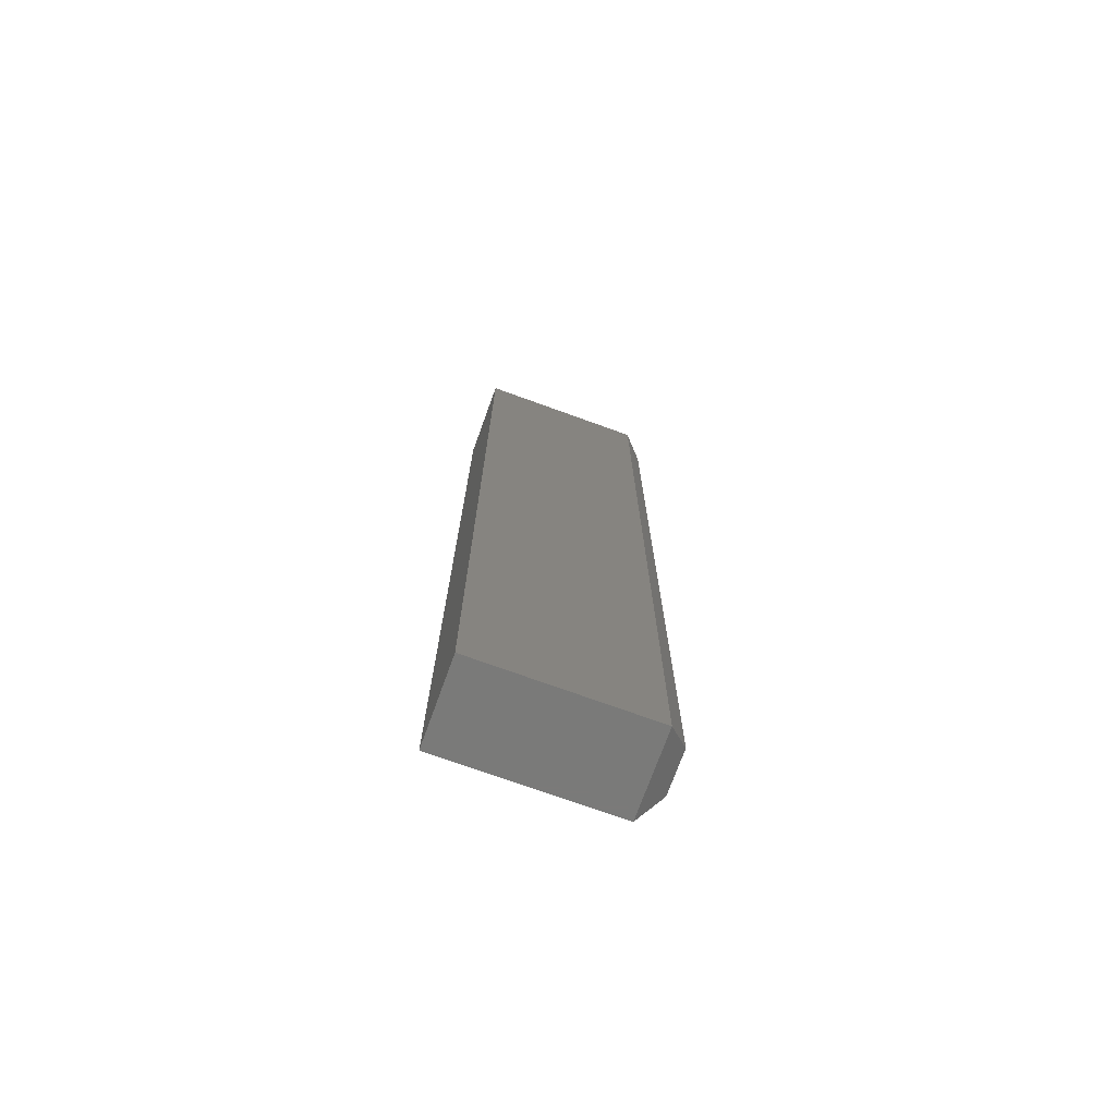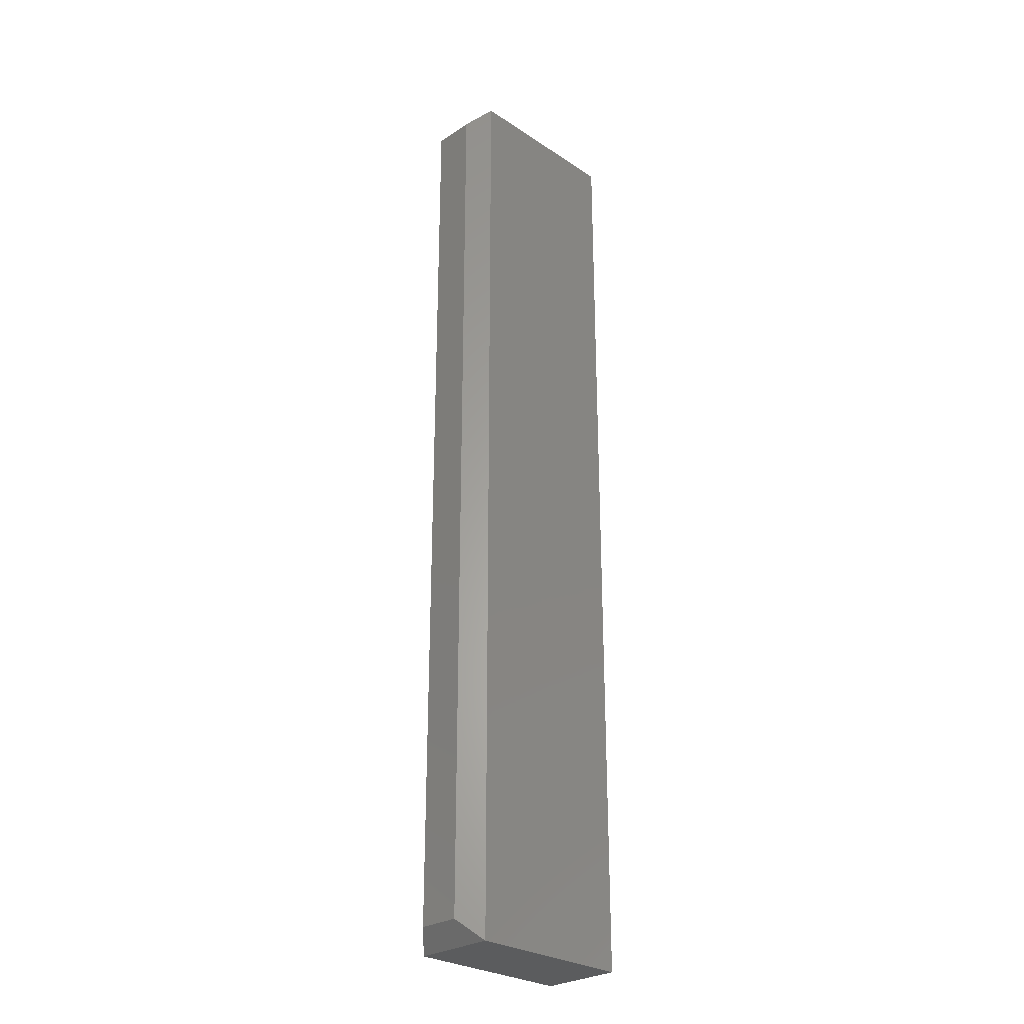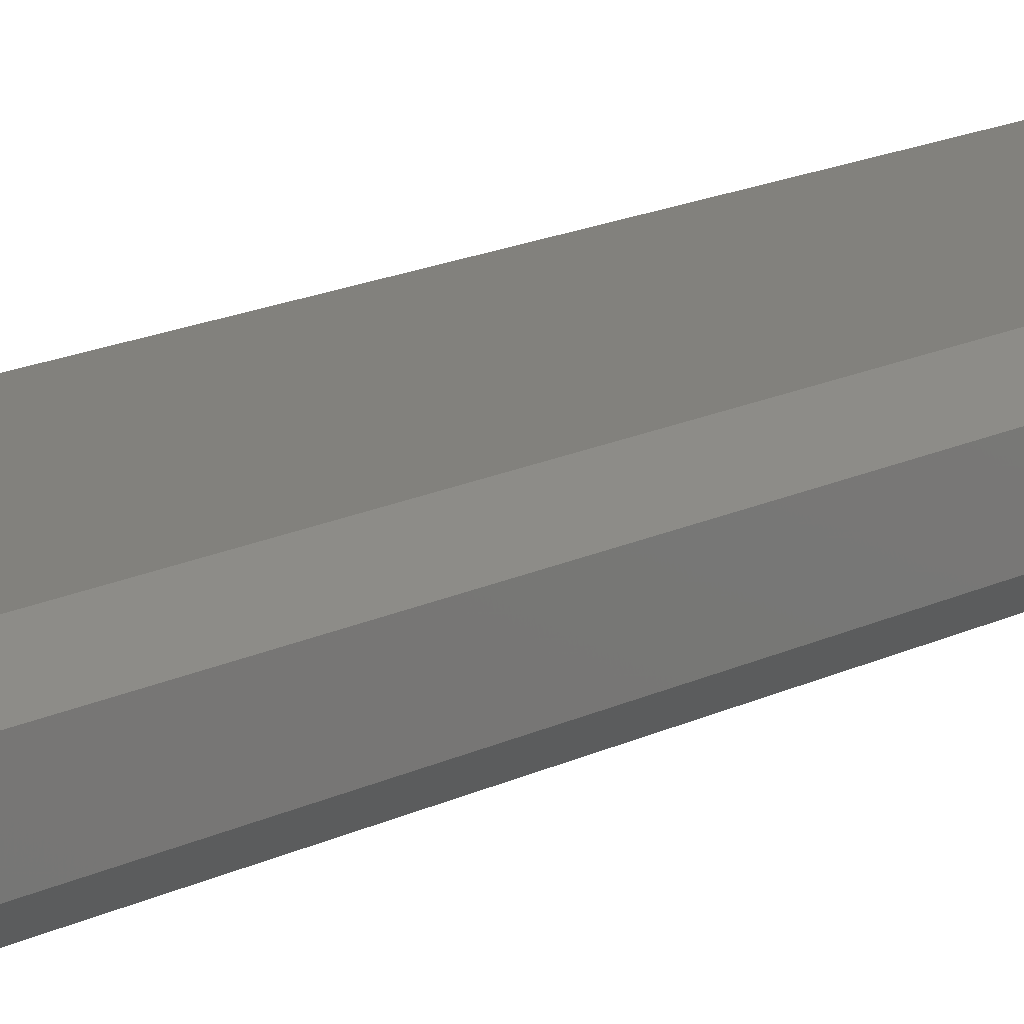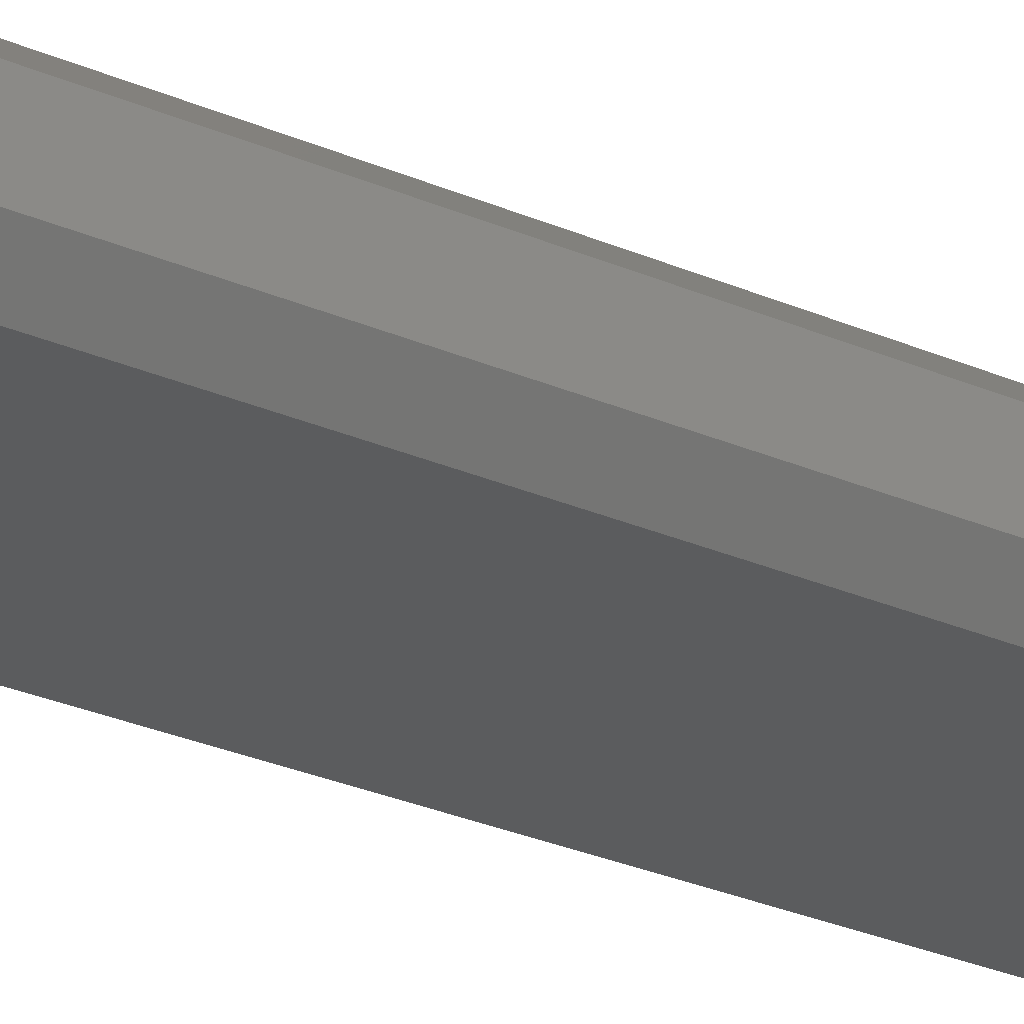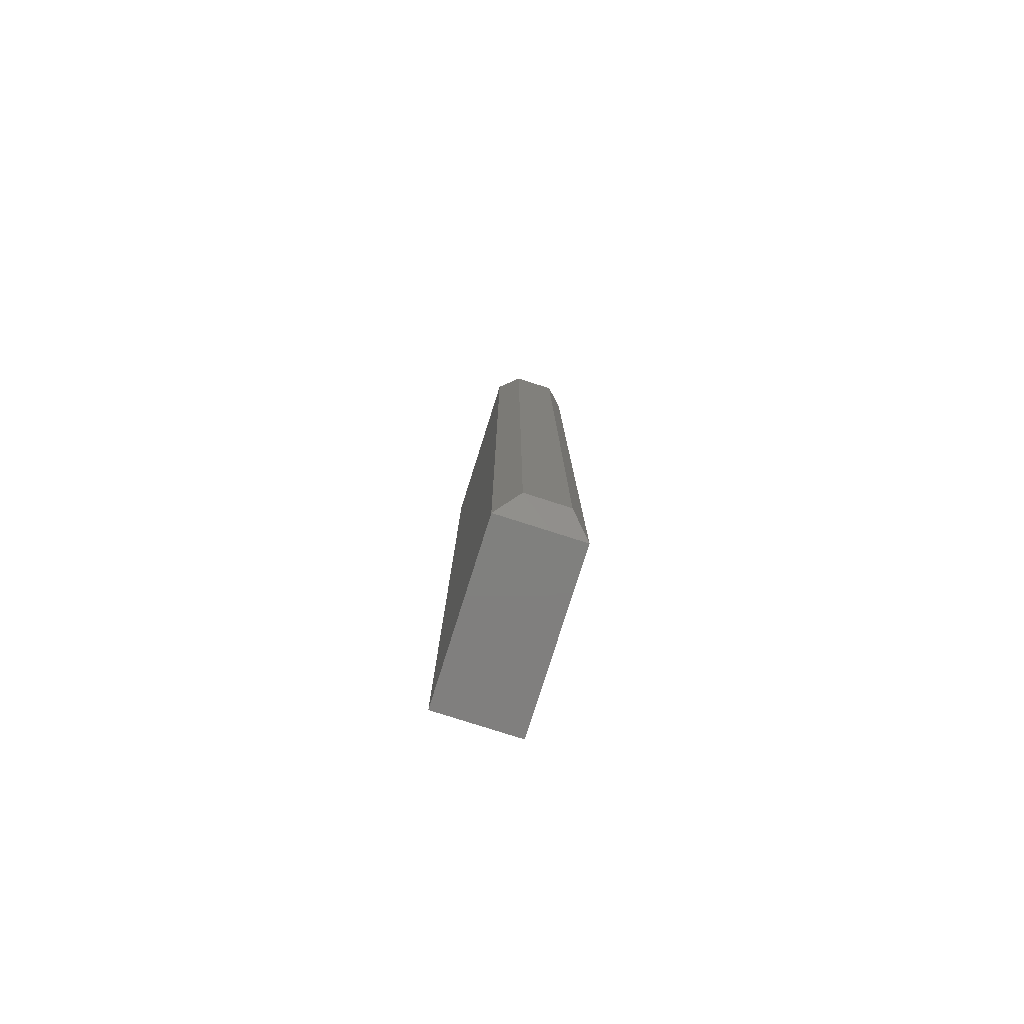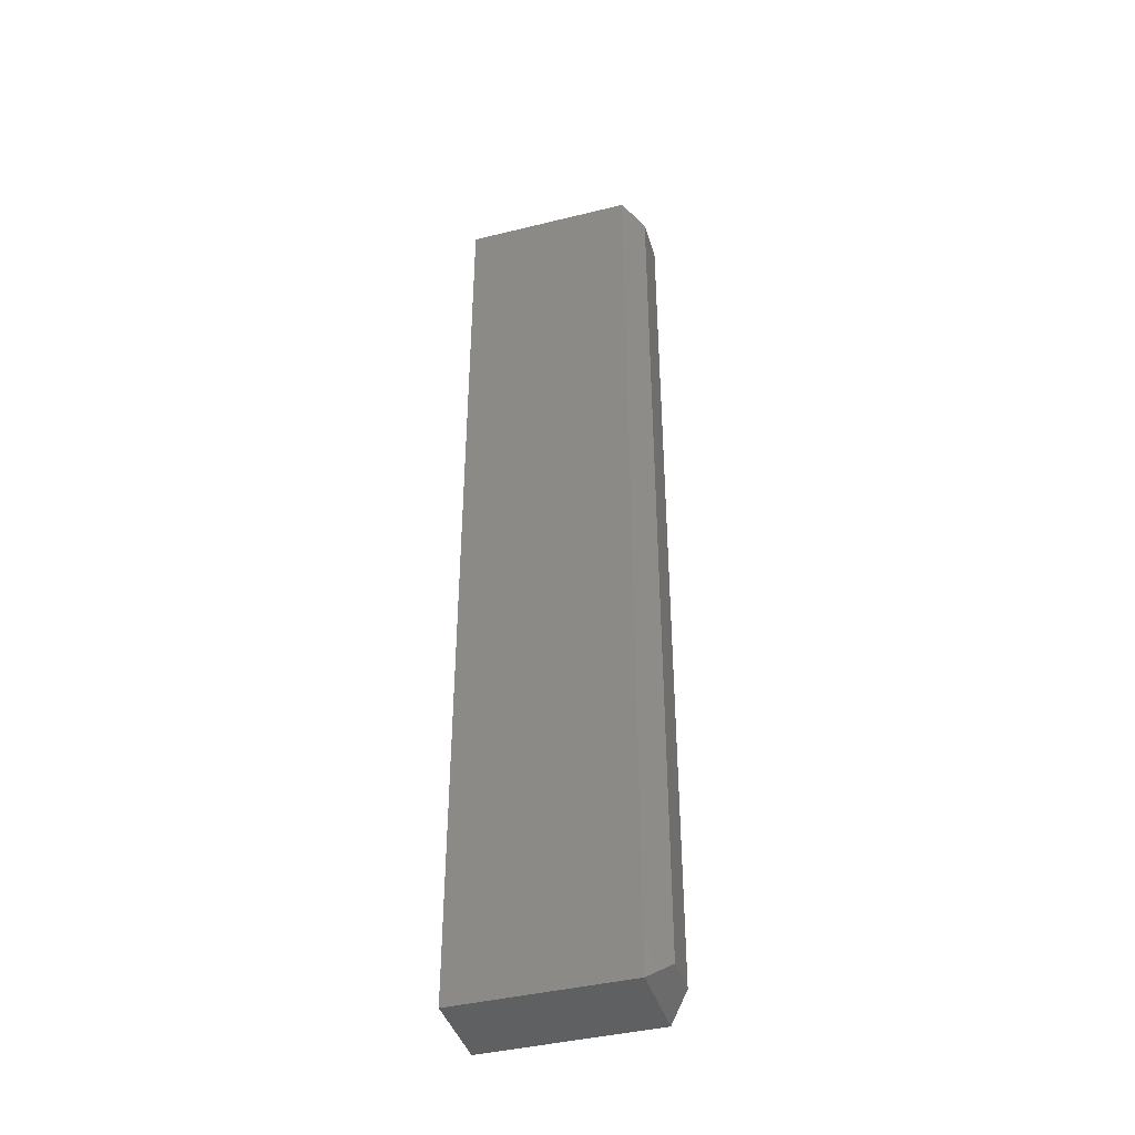
<metadata>
{"format":"stl","ext":"stl","renderer":"f3d","projection":"perspective","resolution":1024,"background":"white","views":[{"elev":-73.4,"azim":160.1,"up":"+Z"},{"elev":-27.8,"azim":-45.0,"up":"+Z"},{"elev":15.1,"azim":-137.8,"up":"+Y"},{"elev":-28.3,"azim":-123.4,"up":"+Y"},{"elev":-80.0,"azim":-107.6,"up":"+Z"},{"elev":-41.5,"azim":-163.4,"up":"+Z"}]}
</metadata>
<code>
# stl→obj: 12 verts, 20 faces
v -0.3203 -0.1094 0.75
v -0.1875 -0.1094 0.75
v -0.3203 -0.04531 0.75
v -0.1875 -0.04531 0.75
v -0.3203 -0.1094 0
v -0.3203 -0.04531 0
v -0.1875 -0.1094 0
v -0.1875 -0.04531 0
v -0.3359 -0.06094 0.01562
v -0.3359 -0.09375 0.01562
v -0.3359 -0.06094 0.7344
v -0.3359 -0.09375 0.7344
f 1 2 3
f 3 2 4
f 5 6 7
f 7 6 8
f 9 10 11
f 11 10 12
f 8 6 4
f 4 6 3
f 5 7 1
f 1 7 2
f 6 9 3
f 3 9 11
f 6 5 9
f 9 5 10
f 5 1 10
f 10 1 12
f 3 11 1
f 1 11 12
f 7 8 2
f 2 8 4

</code>
